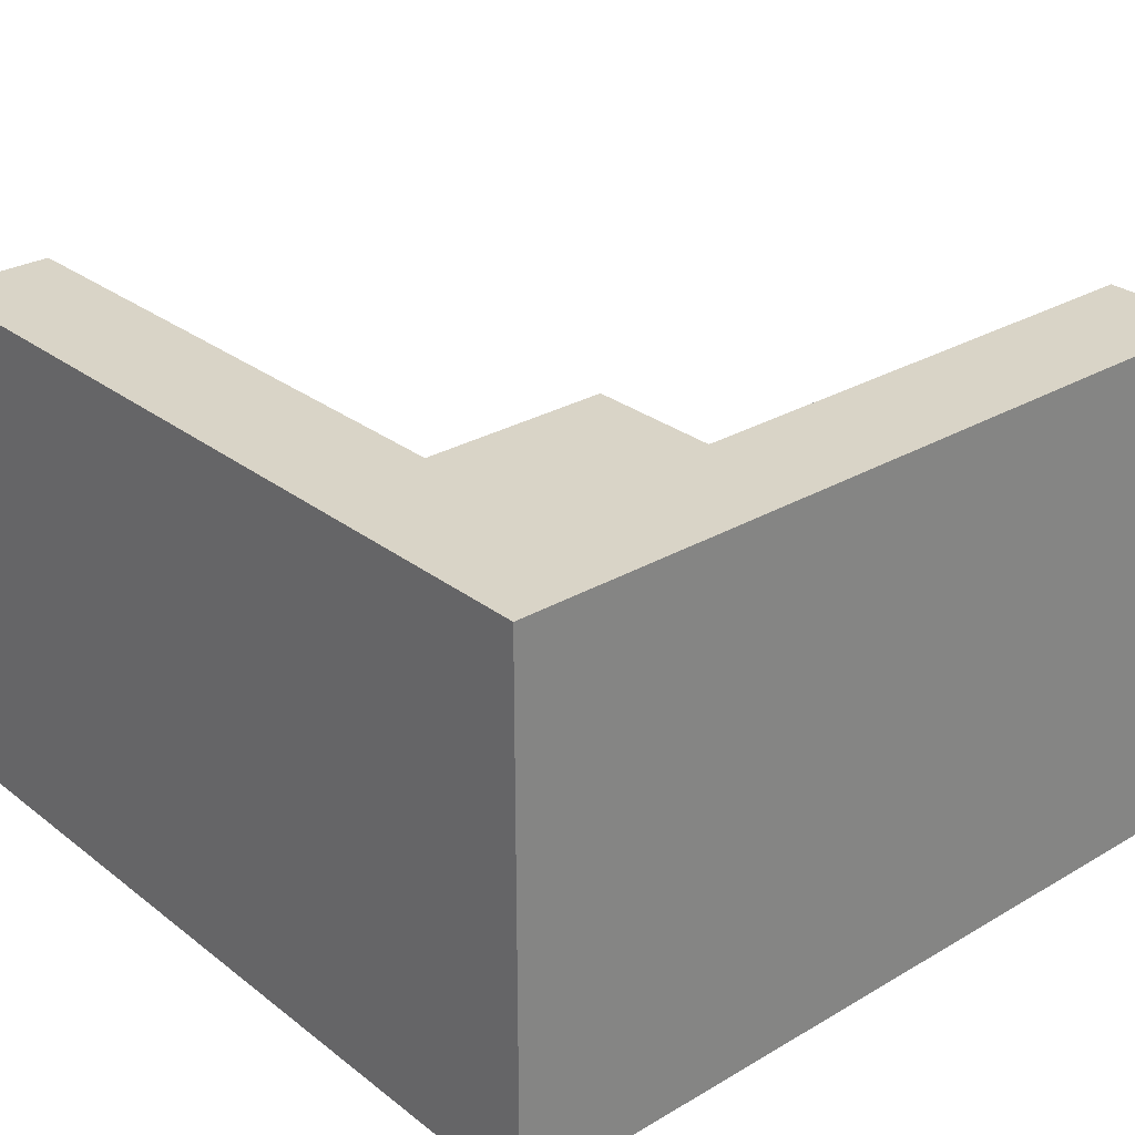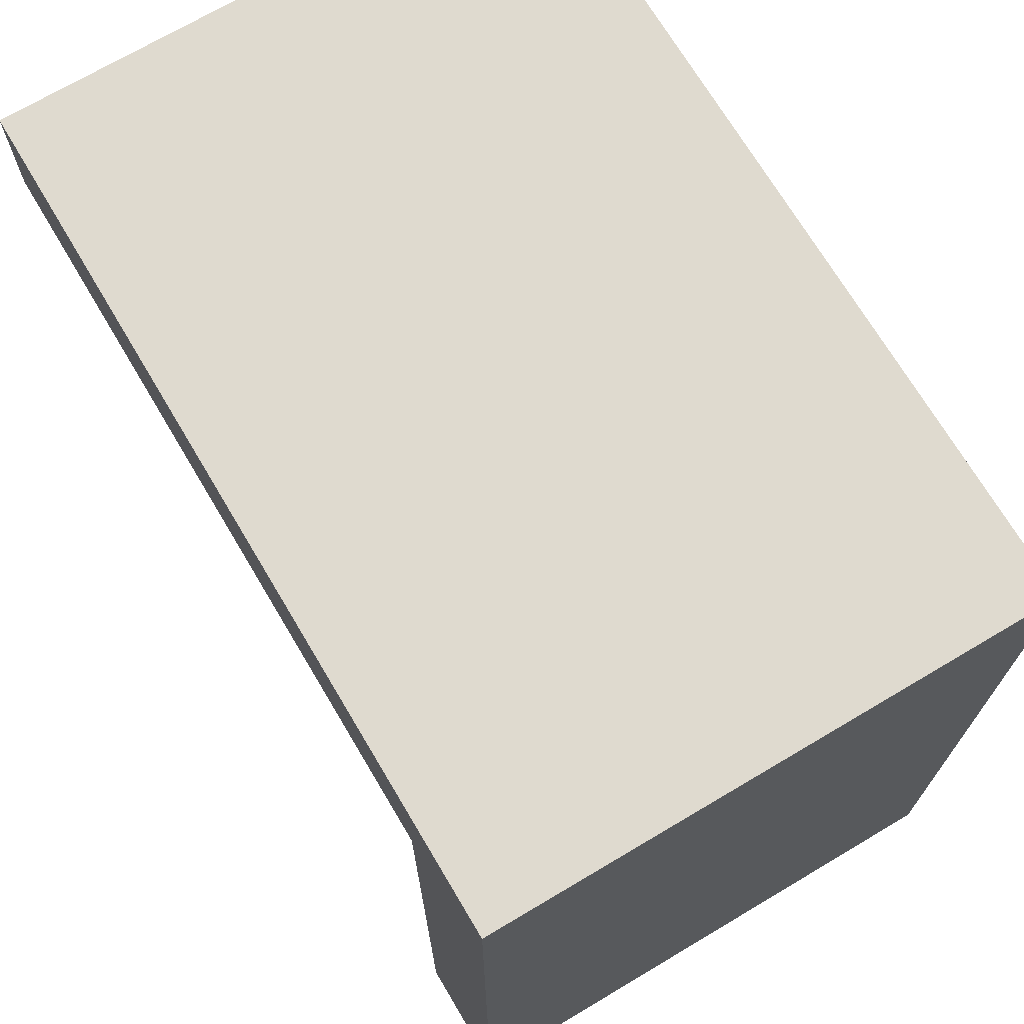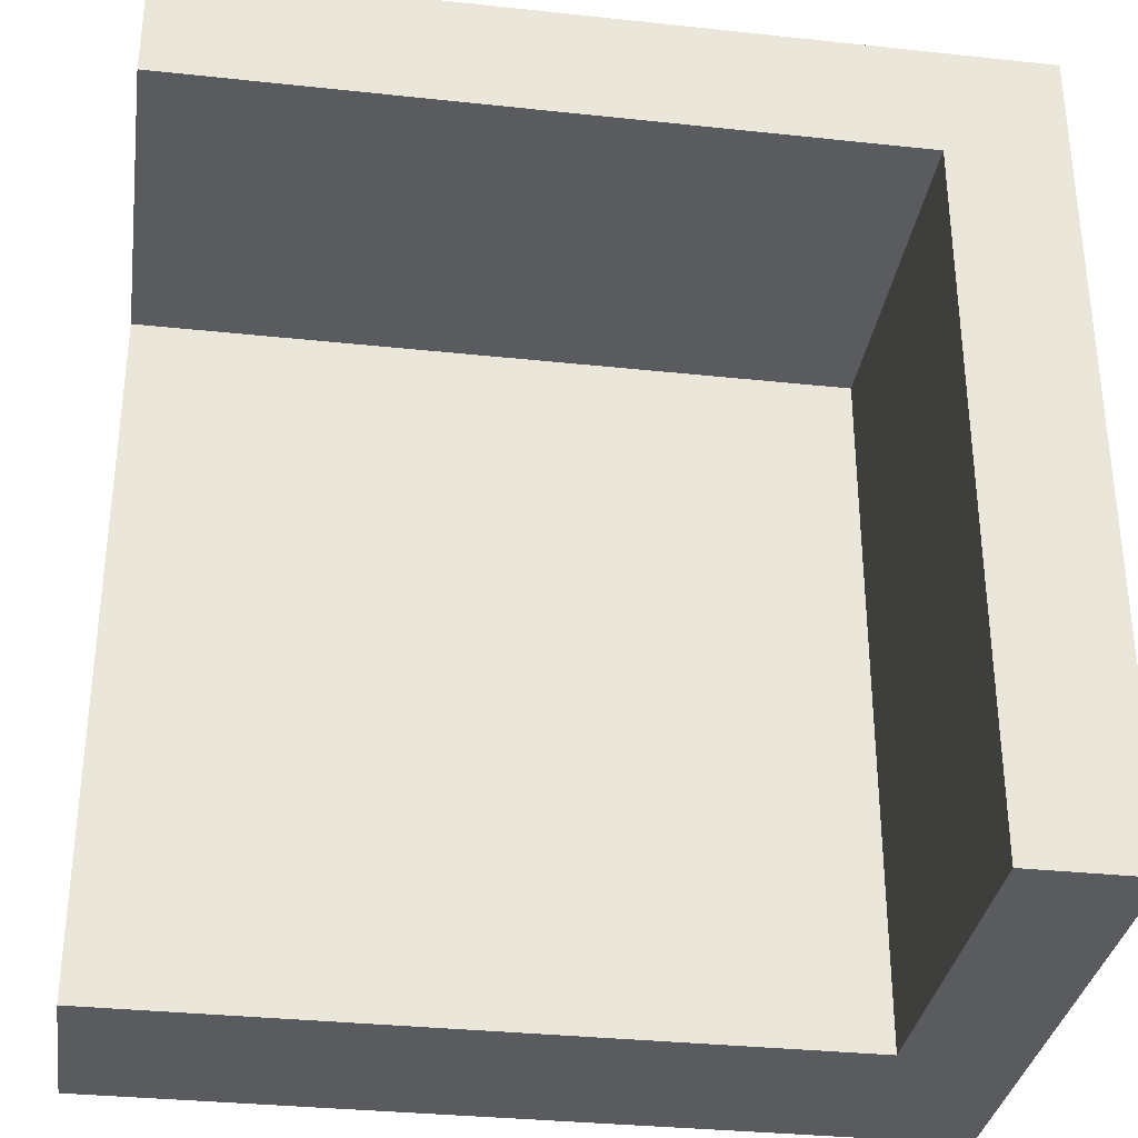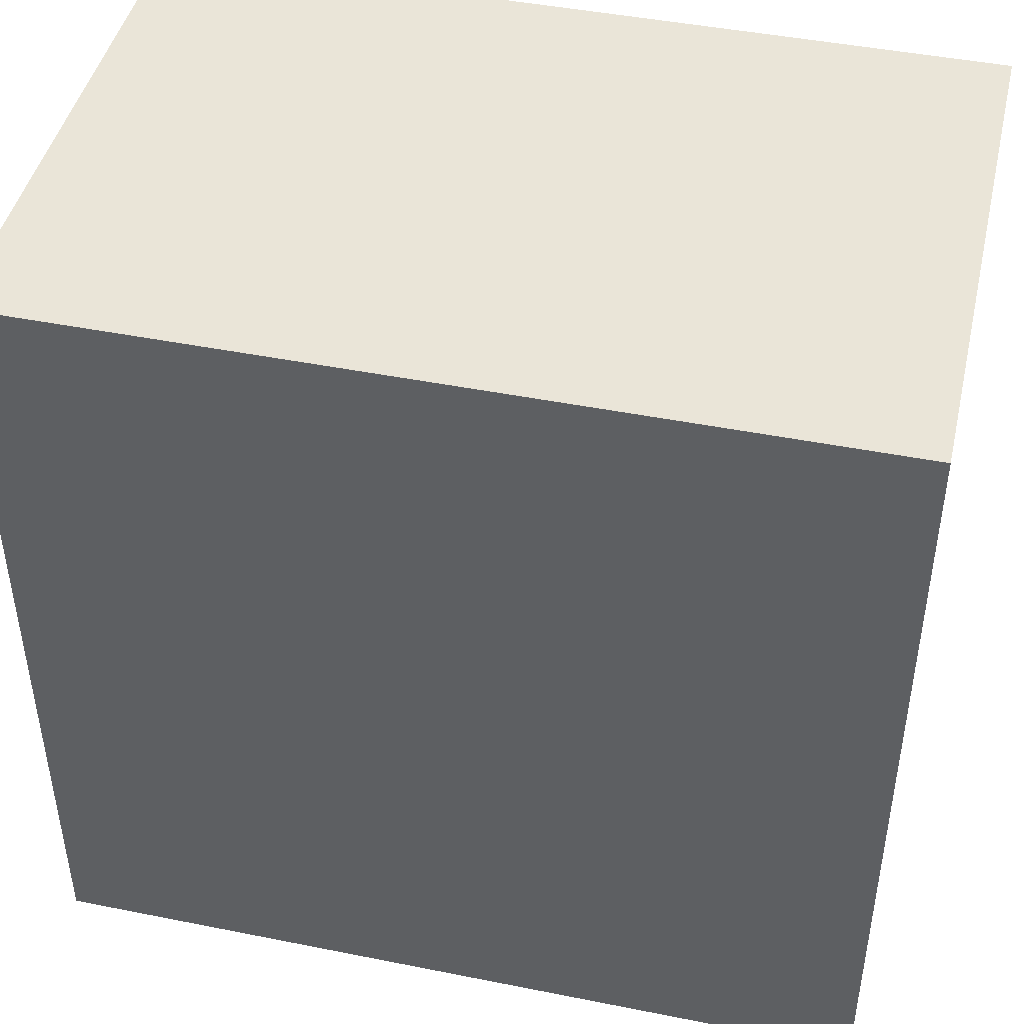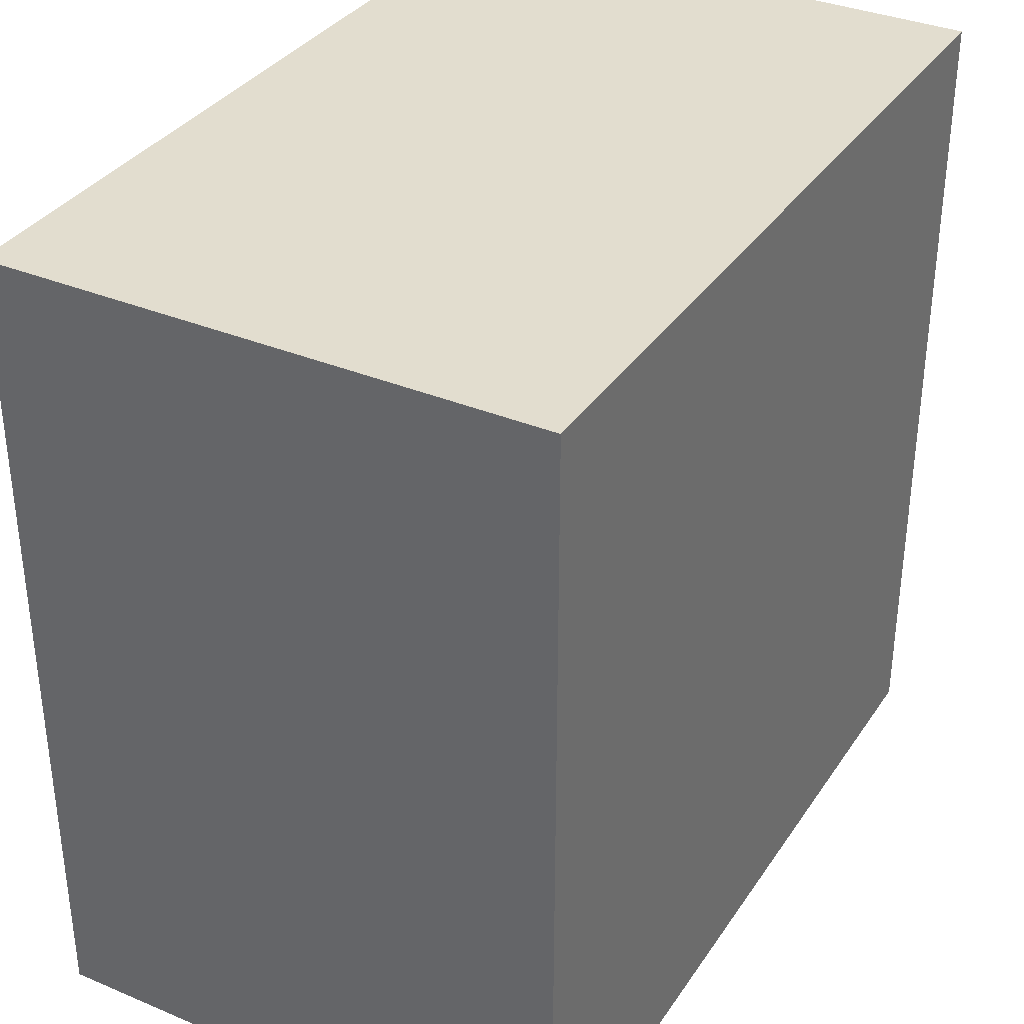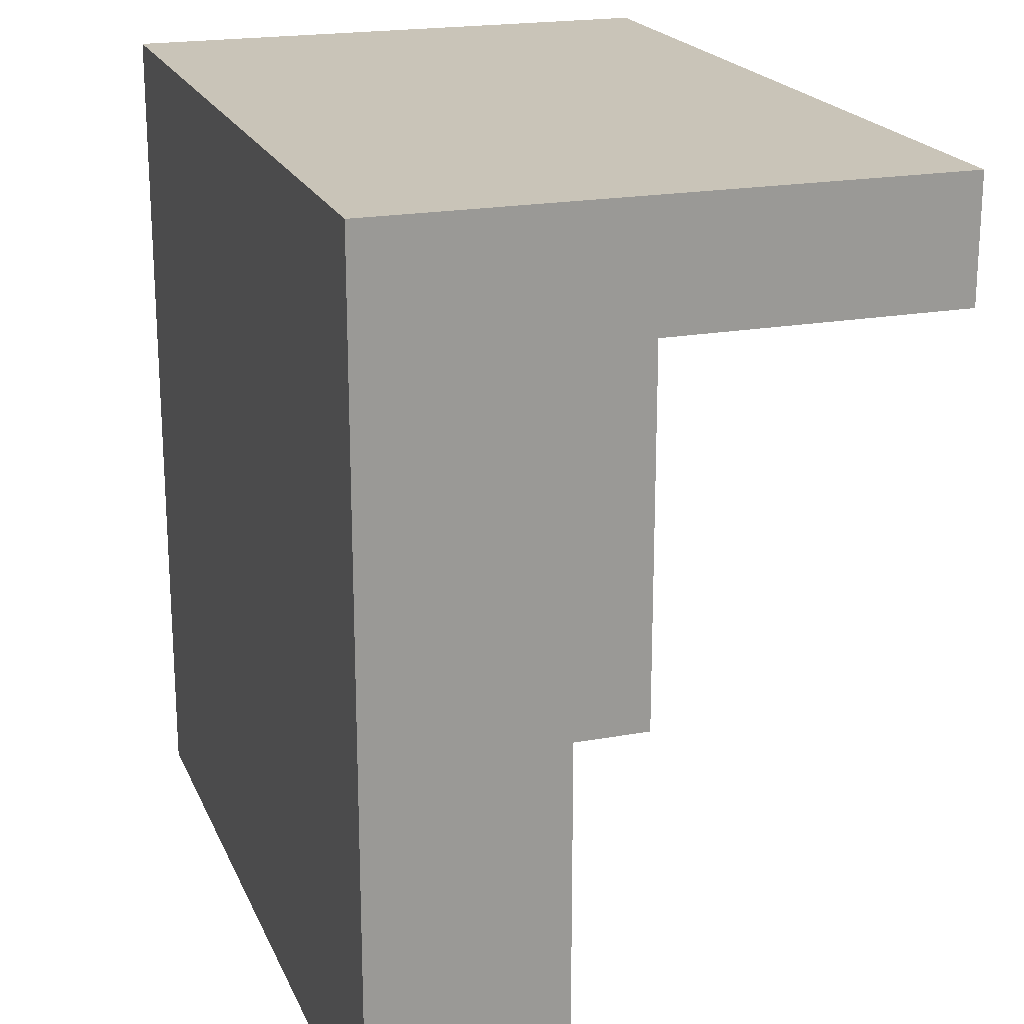
<metadata>
{"format":"obj","ext":"obj","renderer":"f3d","projection":"perspective","resolution":1024,"background":"white","views":[{"elev":28.5,"azim":-41.2,"up":"+Y"},{"elev":70.8,"azim":-120.7,"up":"+Z"},{"elev":-33.0,"azim":171.6,"up":"+Z"},{"elev":45.1,"azim":13.0,"up":"+Z"},{"elev":34.8,"azim":-60.8,"up":"+Z"},{"elev":20.2,"azim":71.5,"up":"+Z"}]}
</metadata>
<code>
o Mesh1_Group1_Model.073
v 1.125 0 1.5
v -1.5 0 -1.125
v 1.125 0 -1.125
v 1.125 0.6 1.125
v 1.125 1.73 1.5
v -1.125 1.73 1.125
v -1.5 1.73 -1.125
v -1.5 1.73 1.5
v -1.125 0.6 -1.125
v -1.125 0.3 -1.125
v -1.5 0 1.5
v -1.125 0.6 1.125
v -1.125 1.73 -1.125
v 1.125 1.73 1.125
v 1.125 0.3 1.125
v 1.125 0.3 -1.125
v 1.125 0.6 -1.125
f 1 2 3
f 4 5 1
f 6 7 8
f 9 10 2
f 7 11 8
f 8 1 5
f 12 13 6
f 12 14 4
f 1 11 2
f 4 14 5
f 1 3 15
f 3 16 15
f 15 4 1
f 6 13 7
f 8 5 6
f 5 14 6
f 16 3 10
f 3 2 10
f 2 7 9
f 7 13 9
f 7 2 11
f 8 11 1
f 12 9 13
f 12 6 14
f 9 4 17
f 16 9 17
f 15 17 4
f 9 12 4
f 16 10 9
f 15 16 17

</code>
